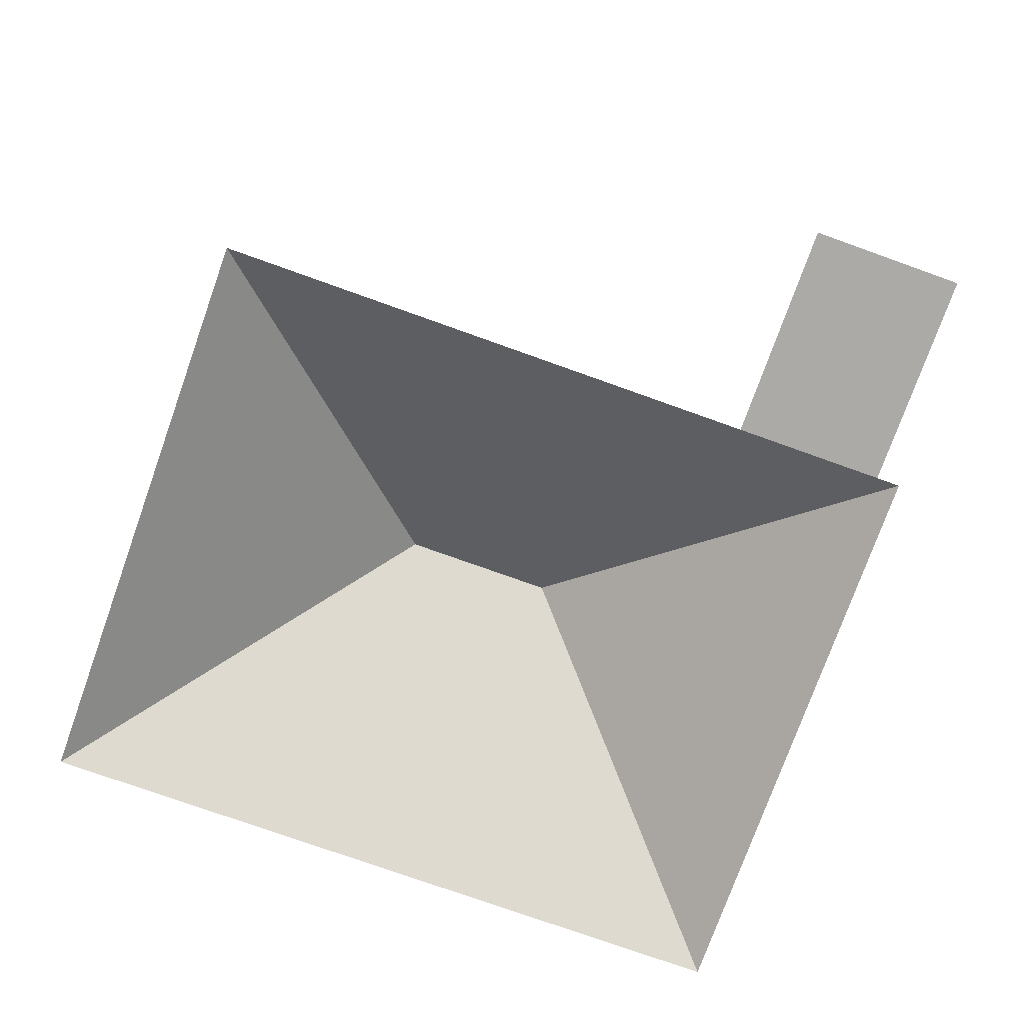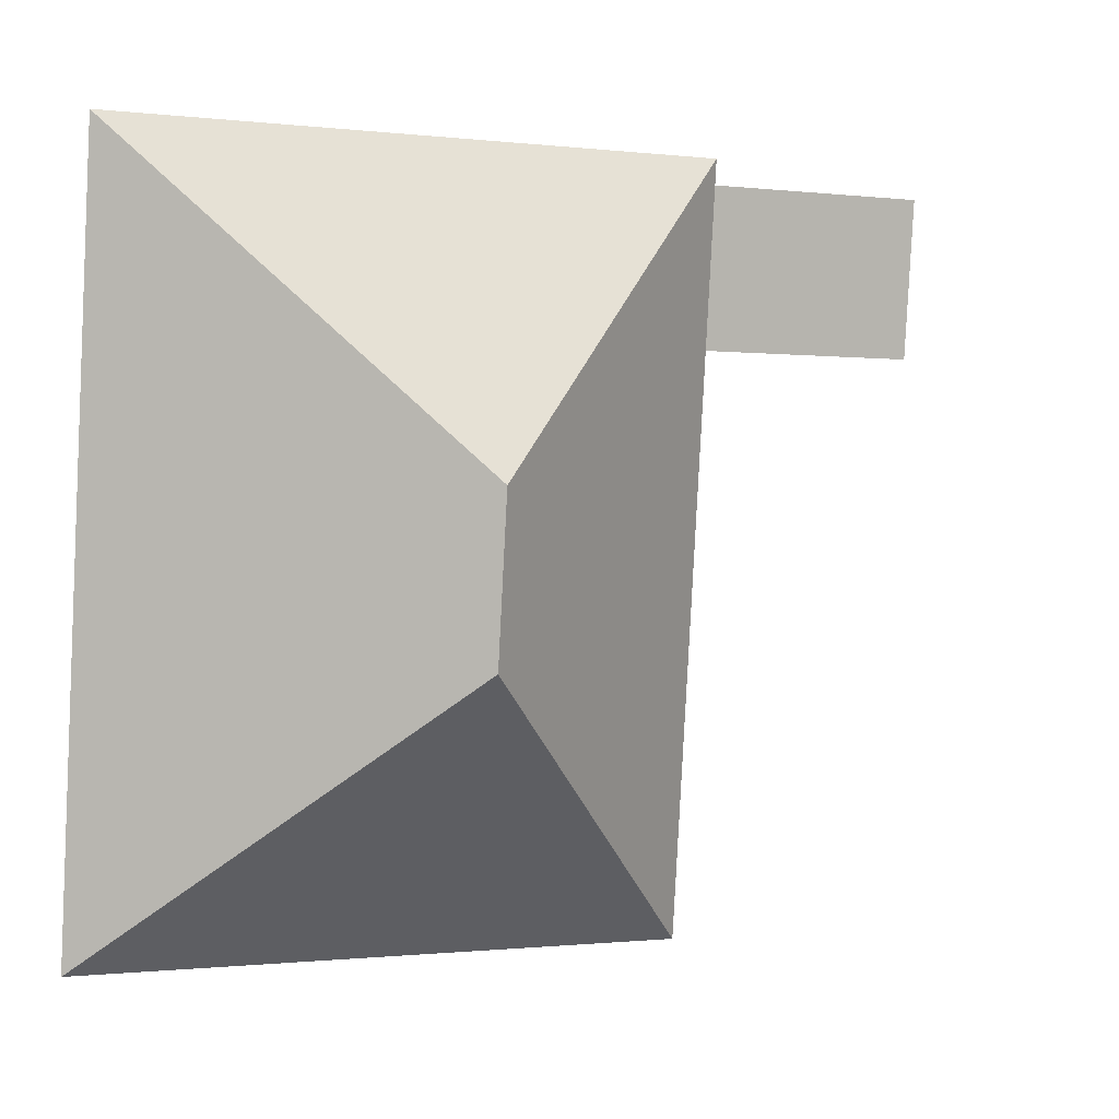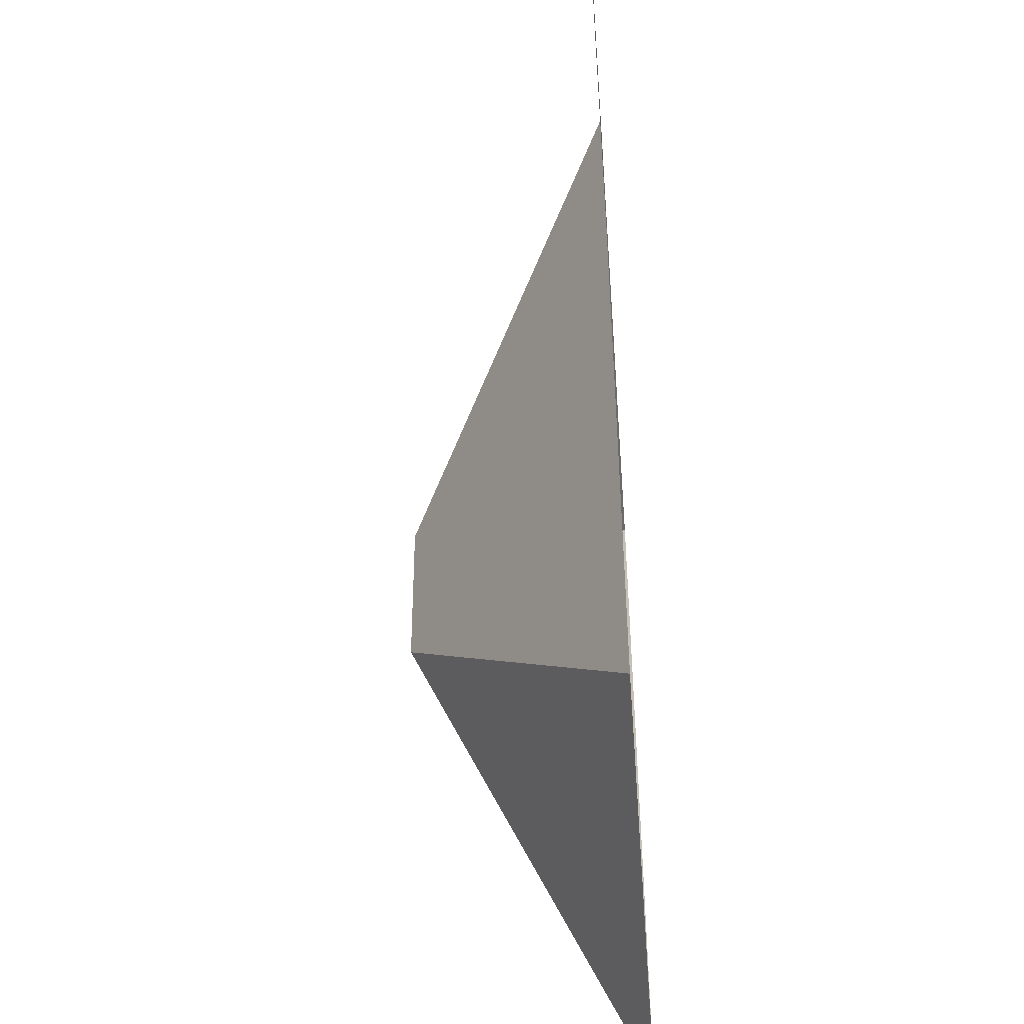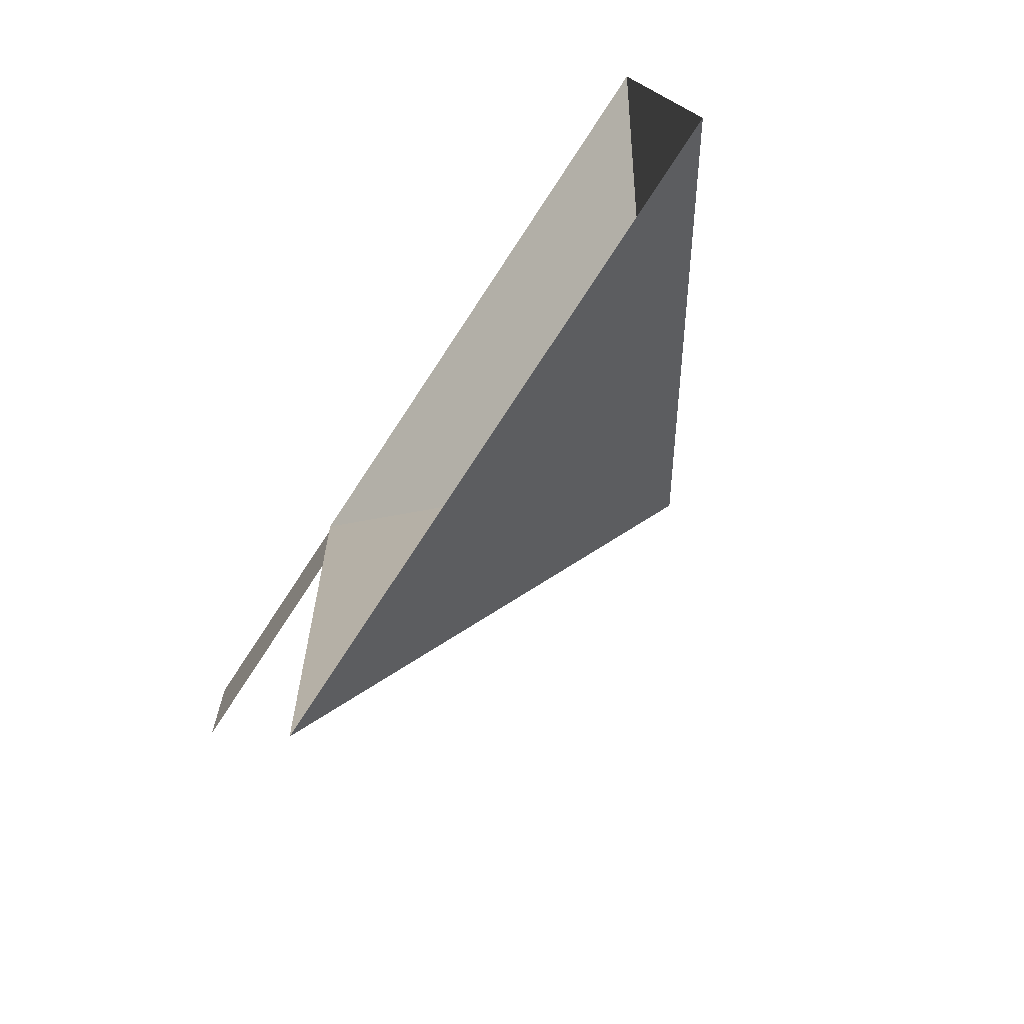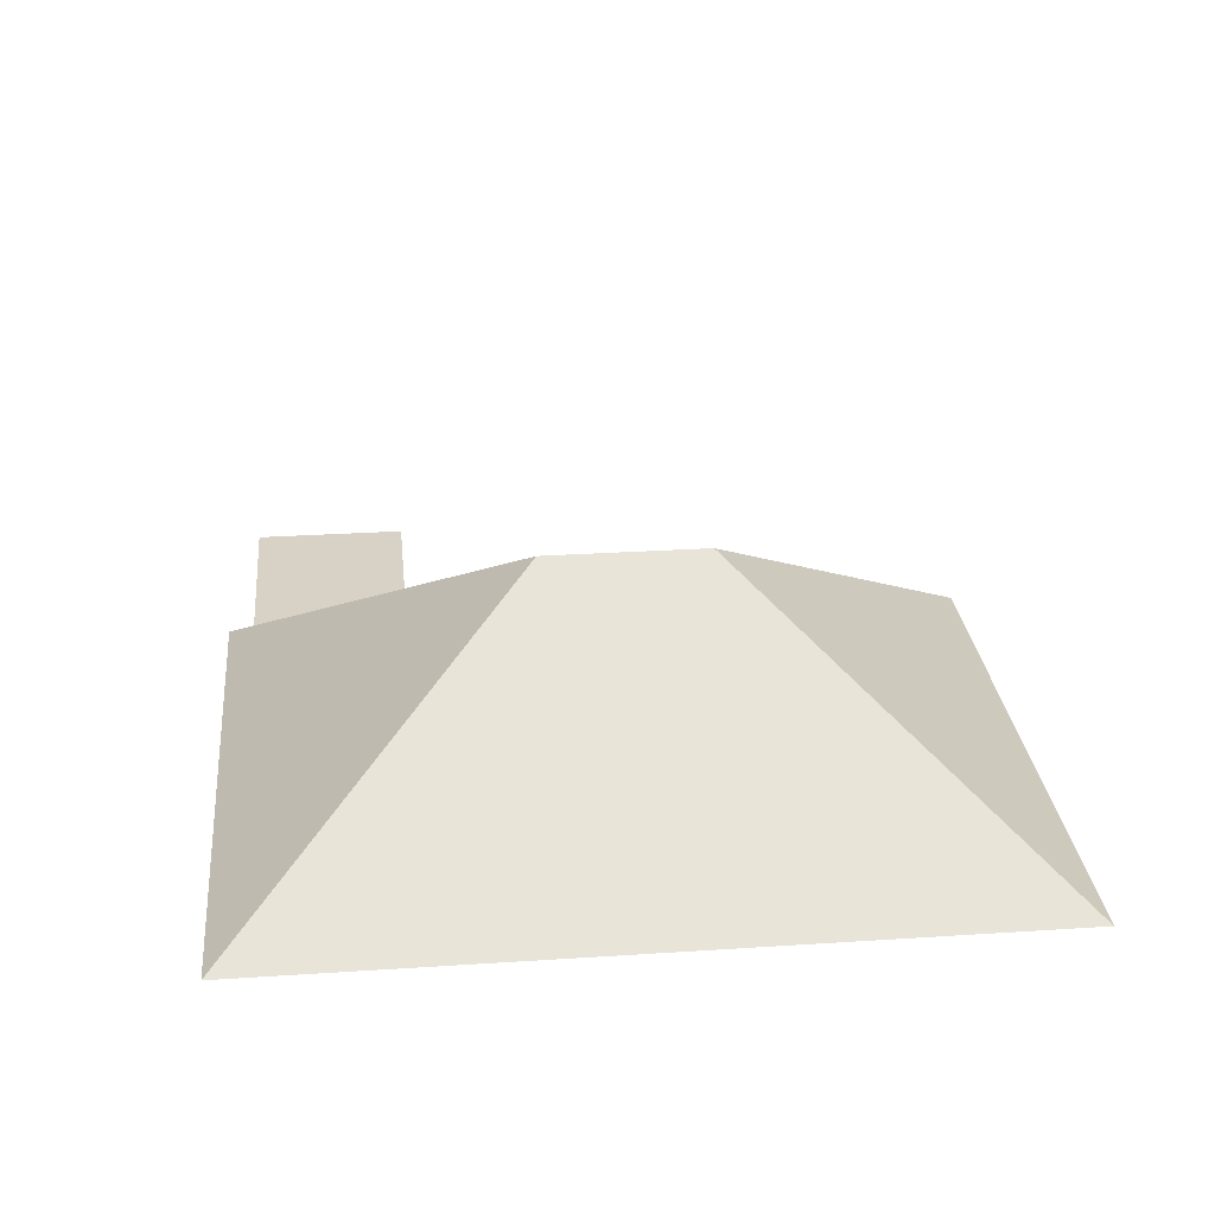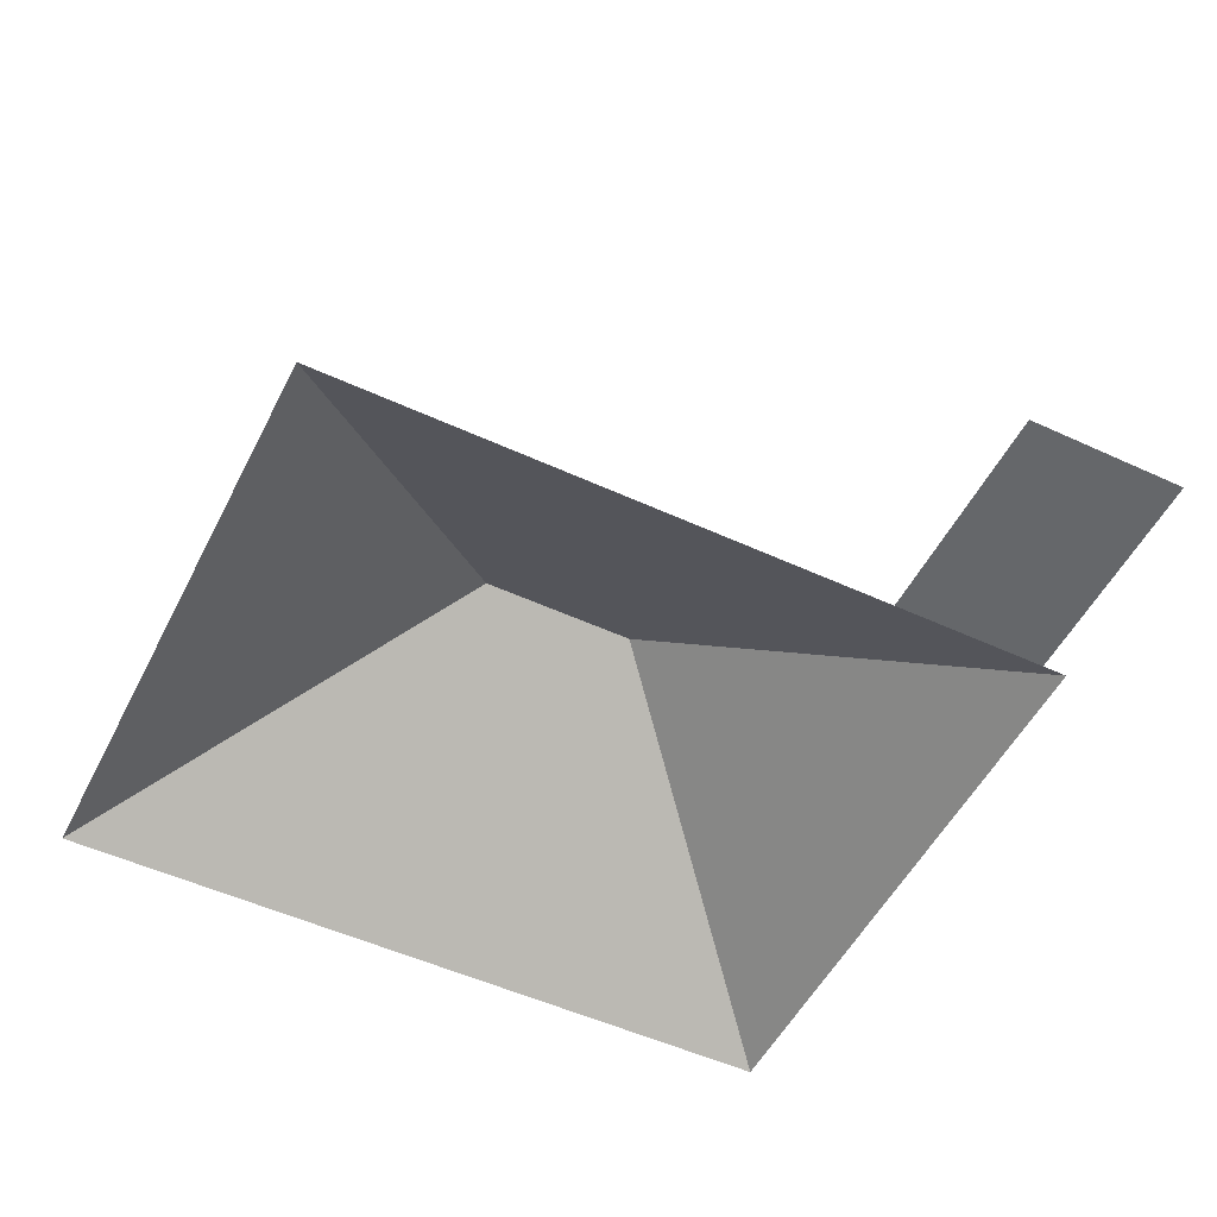
<metadata>
{"format":"obj","ext":"obj","renderer":"f3d","projection":"perspective","resolution":1024,"background":"white","views":[{"elev":-76.1,"azim":-112.9,"up":"+Y"},{"elev":7.0,"azim":155.6,"up":"+Z"},{"elev":-48.3,"azim":-85.7,"up":"+Z"},{"elev":-74.4,"azim":56.5,"up":"+Z"},{"elev":27.4,"azim":81.0,"up":"+Y"},{"elev":-52.0,"azim":-119.7,"up":"+Y"}]}
</metadata>
<code>
o CG10_500_036057_0028_roof
v 282.3 75 -12.94
v 86.3 75 -23.98
v 86.75 75 -32.08
v 14.64 75 -36.14
v 89.62 75 -83.05
v 17.51 75 -87.11
v 186.8 145 -115.3
v 189.8 145 -167.2
v 296.2 75 -258.3
v 100.1 75 -269.4
v 282.3 0 -12.94
v 86.3 0 -23.98
v 86.75 0 -32.08
v 14.64 0 -36.14
v 17.51 0 -87.11
v 89.62 0 -83.05
v 100.1 0 -269.4
v 296.2 0 -258.3
f 3 4 6 5
f 2 7 8 10 5 3
f 10 9 8
f 9 1 7 8
f 1 2 7

</code>
